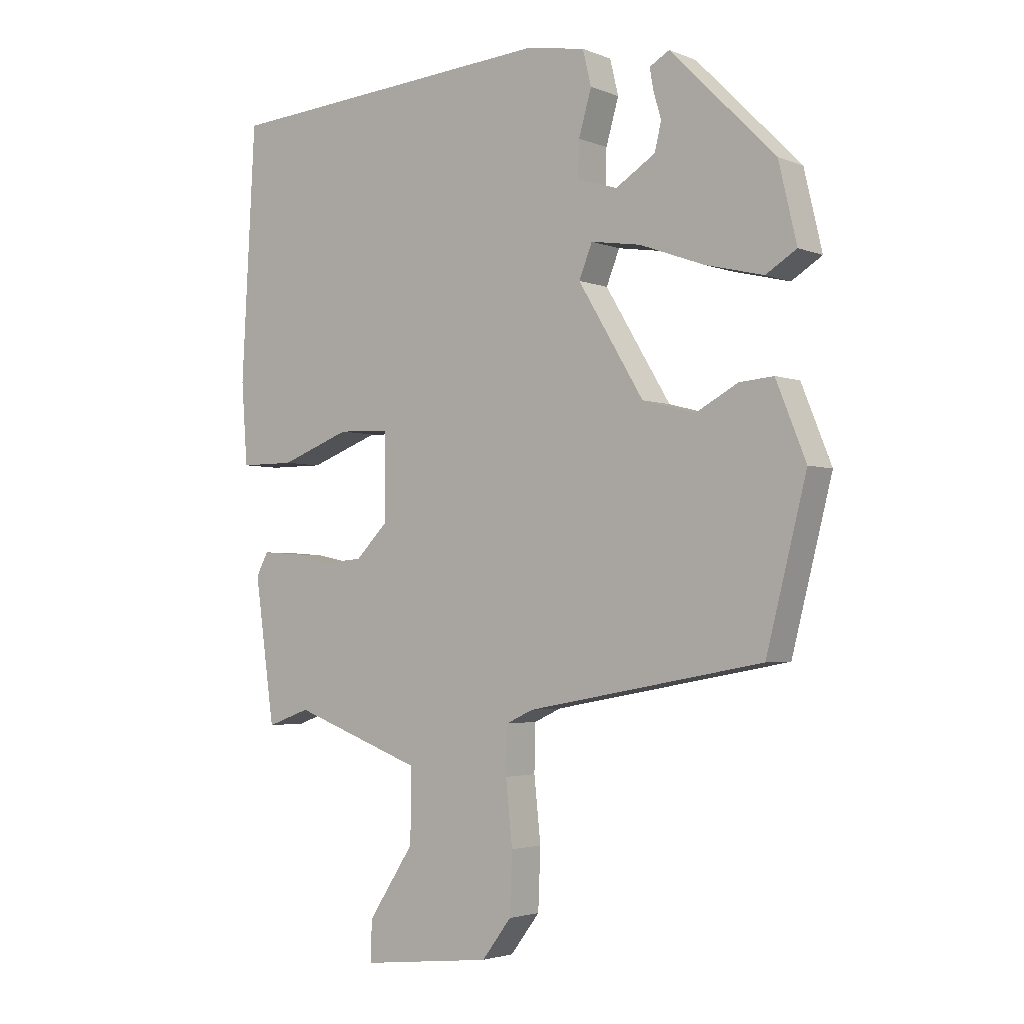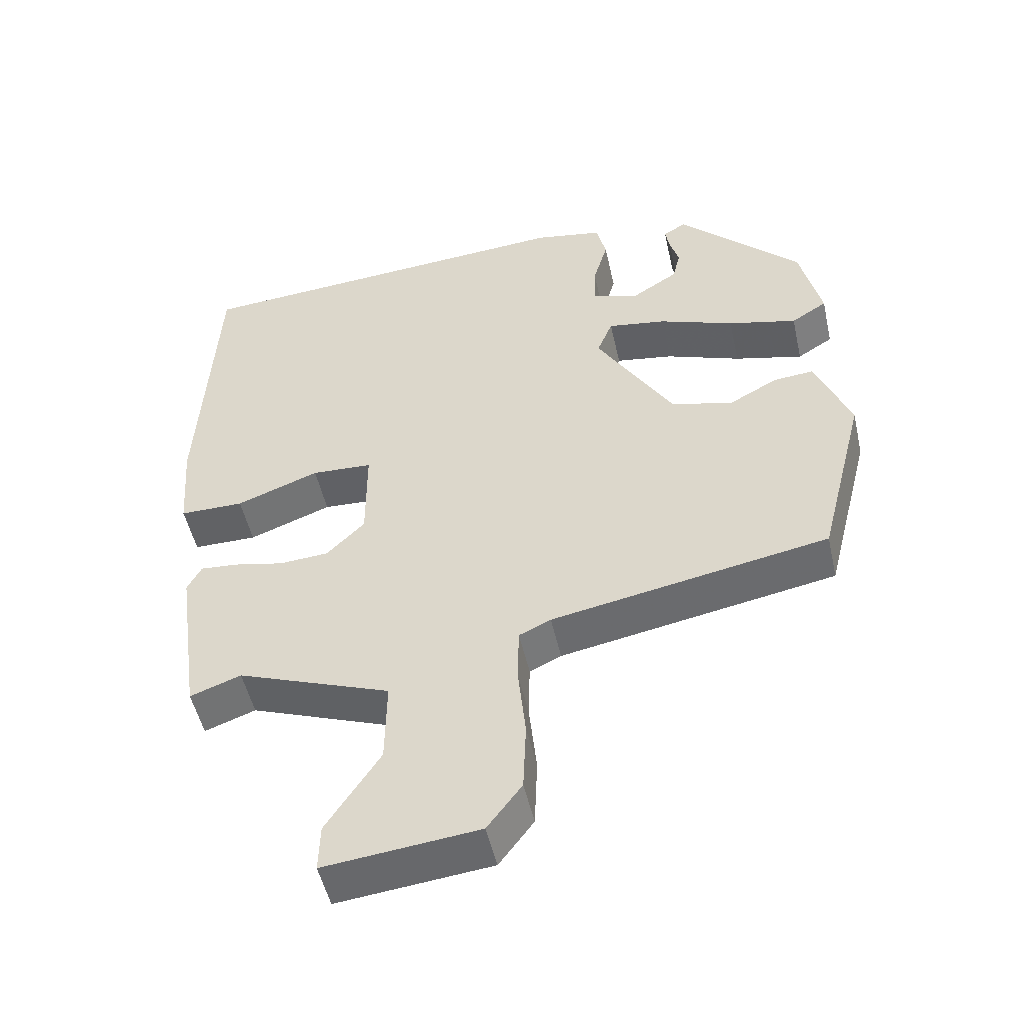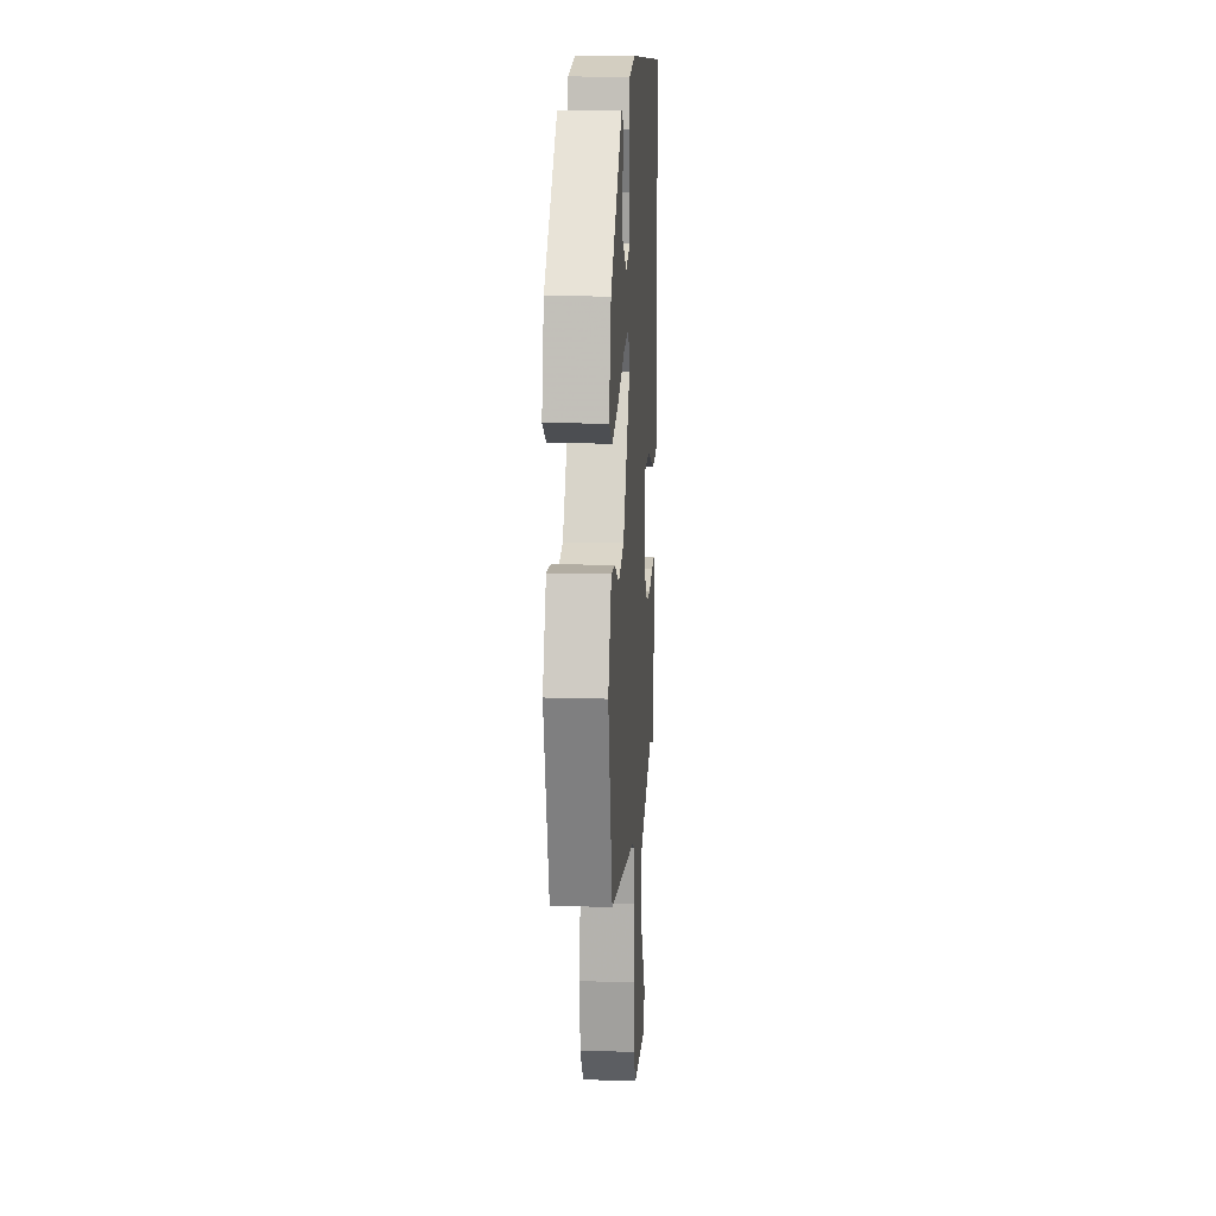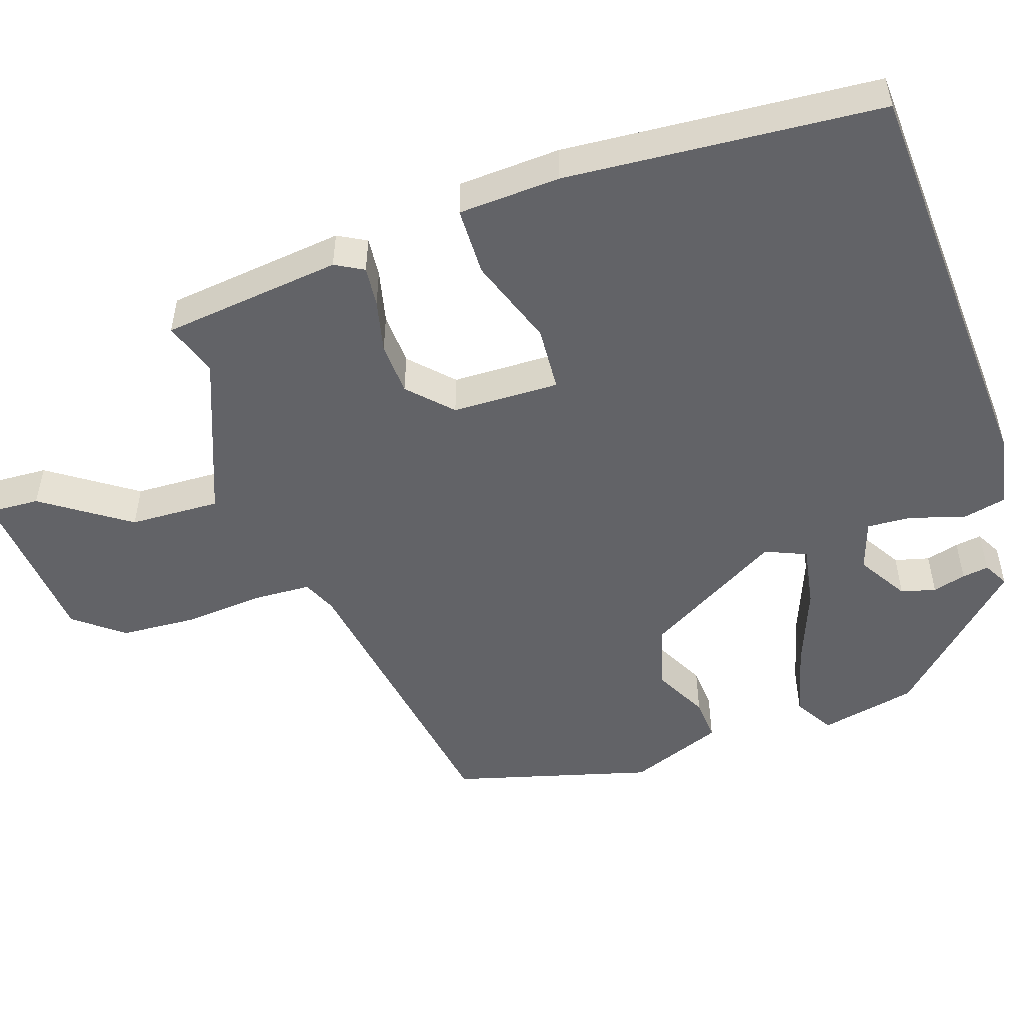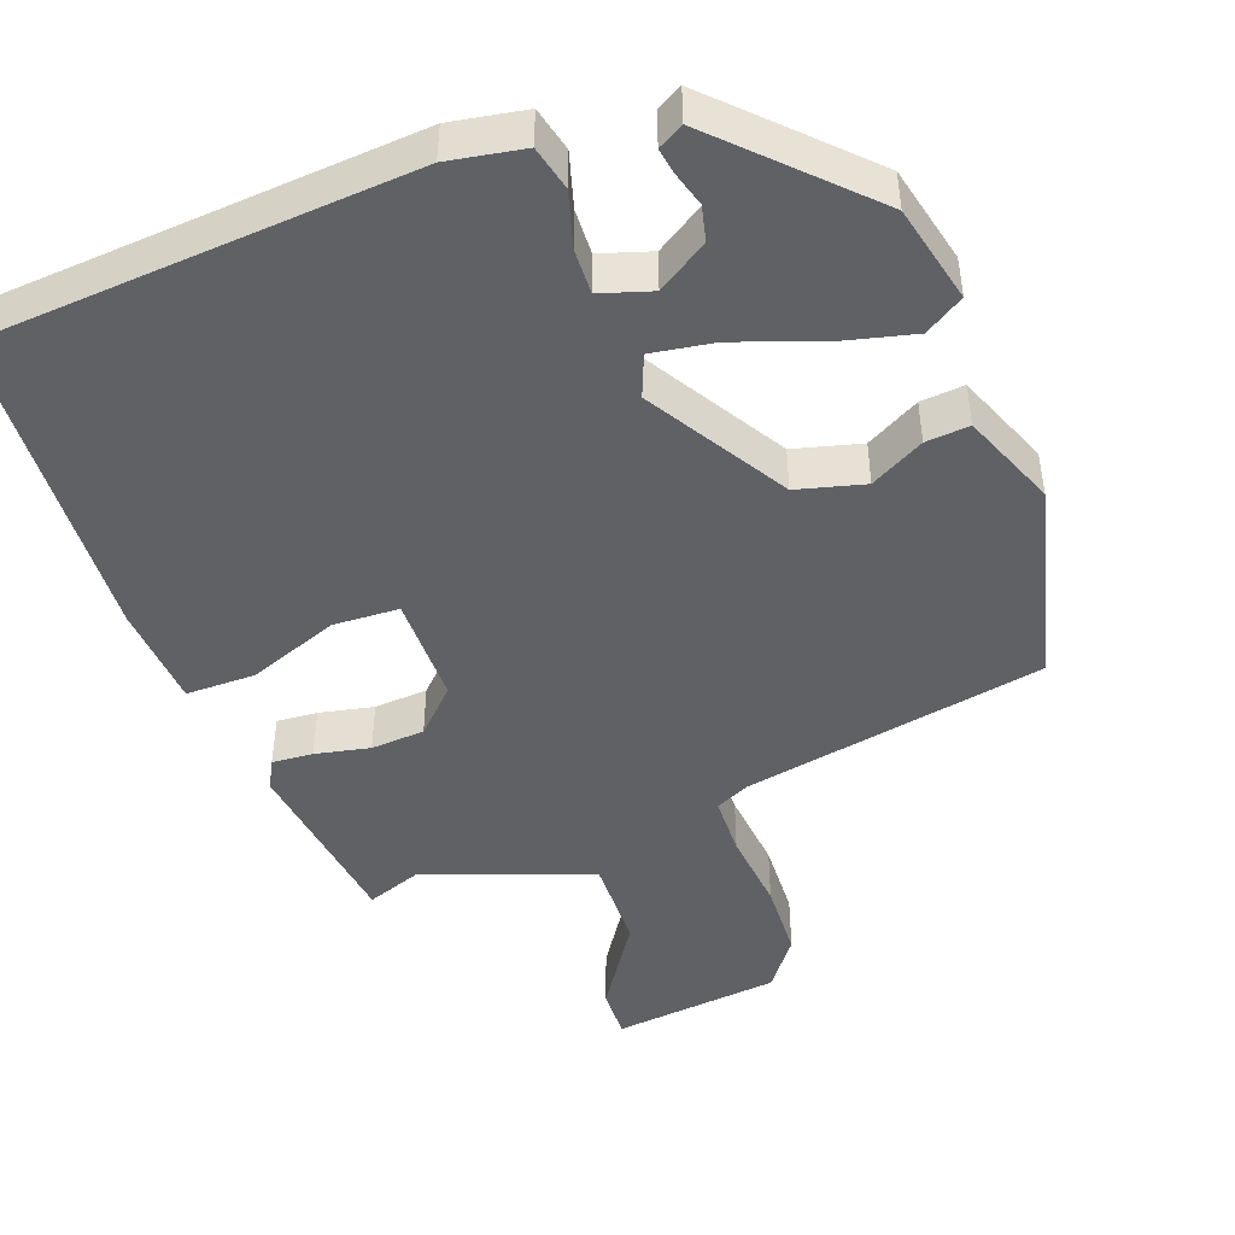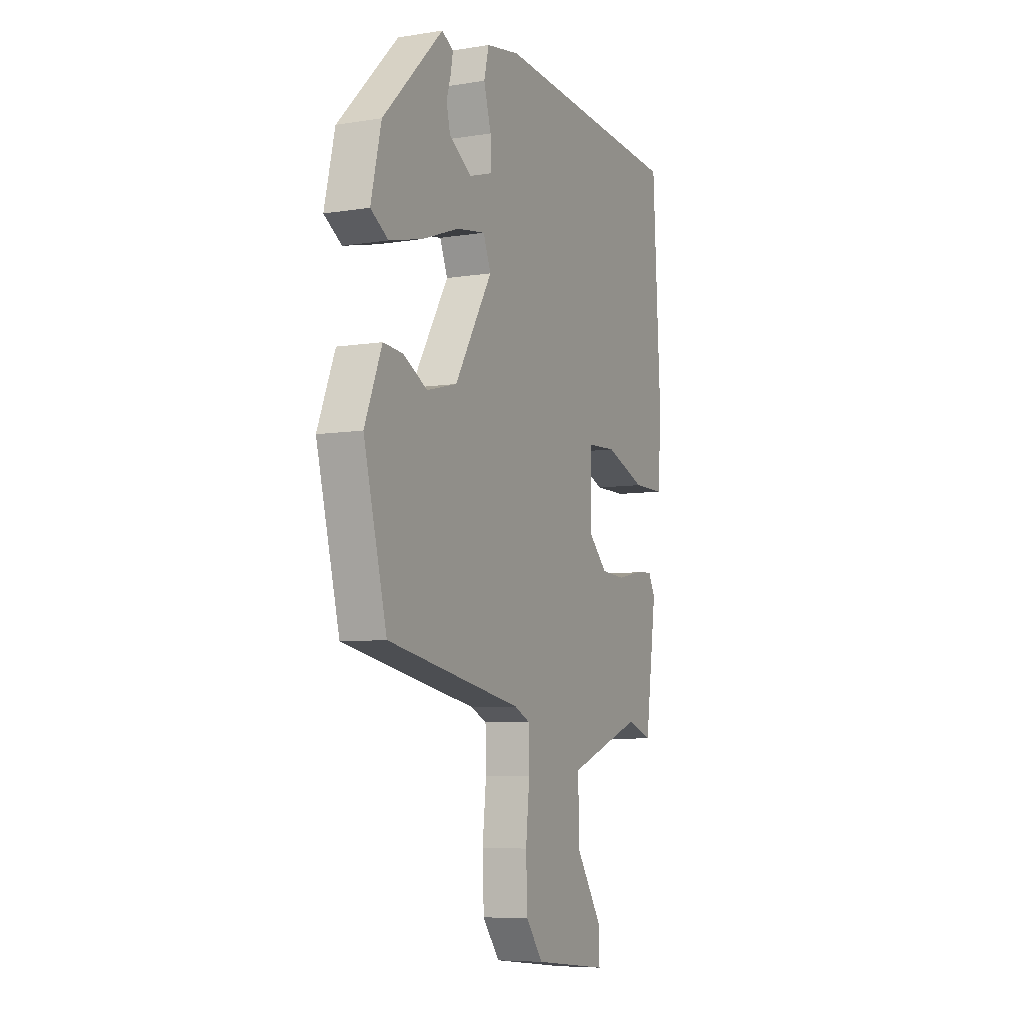
<metadata>
{"format":"obj","ext":"obj","renderer":"f3d","projection":"perspective","resolution":1024,"background":"white","views":[{"elev":-2.9,"azim":37.0,"up":"+Z"},{"elev":-50.6,"azim":12.5,"up":"+Z"},{"elev":15.5,"azim":93.8,"up":"+Z"},{"elev":-51.0,"azim":-72.7,"up":"+Y"},{"elev":-46.5,"azim":20.1,"up":"+Y"},{"elev":-7.0,"azim":115.1,"up":"+Z"}]}
</metadata>
<code>
v -0.497 0.07 0.485
v 0.06 0.07 0.526
v 0.158 0.07 0.509
v 0.172 0.07 0.451
v 0.151 0.07 0.378
v 0.149 0.07 0.319
v 0.216 0.07 0.298
v 0.282 0.07 0.34
v 0.293 0.07 0.386
v 0.28 0.07 0.43
v 0.274 0.07 0.465
v 0.307 0.07 0.484
v 0.482 0.07 0.309
v 0.512 0.07 0.181
v 0.461 0.07 0.149
v 0.363 0.07 0.173
v 0.256 0.07 0.212
v 0.173 0.07 0.225
v 0.151 0.07 0.17
v 0.26 0.07 -0.01
v 0.348 0.07 -0.033
v 0.418 0.07 0.005
v 0.475 0.07 0.01
v 0.525 0.07 -0.114
v 0.458 0.07 -0.378
v 0.065 0.07 -0.451
v 0.02 0.07 -0.472
v 0.018 0.07 -0.55
v 0.029 0.07 -0.655
v 0.025 0.07 -0.755
v -0.024 0.07 -0.82
v -0.242 0.07 -0.844
v -0.24 0.07 -0.777
v -0.164 0.07 -0.661
v -0.162 0.07 -0.541
v -0.379 0.07 -0.461
v -0.451 0.07 -0.487
v -0.484 0.07 -0.249
v -0.464 0.07 -0.211
v -0.411 0.07 -0.215
v -0.34 0.07 -0.23
v -0.27 0.07 -0.225
v -0.216 0.07 -0.171
v -0.216 0.07 -0.029
v -0.302 0.07 -0.025
v -0.419 0.07 -0.069
v -0.51 0.07 -0.069
v -0.52 0.07 0.066
v -0.497 0 0.485
v 0.06 0 0.526
v 0.158 0 0.509
v 0.172 0 0.451
v 0.151 0 0.378
v 0.149 0 0.319
v 0.216 0 0.298
v 0.282 0 0.34
v 0.293 0 0.386
v 0.28 0 0.43
v 0.274 0 0.465
v 0.307 0 0.484
v 0.482 0 0.309
v 0.512 0 0.181
v 0.461 0 0.149
v 0.363 0 0.173
v 0.256 0 0.212
v 0.173 0 0.225
v 0.151 0 0.17
v 0.26 0 -0.01
v 0.348 0 -0.033
v 0.418 0 0.005
v 0.475 0 0.01
v 0.525 0 -0.114
v 0.458 0 -0.378
v 0.065 0 -0.451
v 0.02 0 -0.472
v 0.018 0 -0.55
v 0.029 0 -0.655
v 0.025 0 -0.755
v -0.024 0 -0.82
v -0.242 0 -0.844
v -0.24 0 -0.777
v -0.164 0 -0.661
v -0.162 0 -0.541
v -0.379 0 -0.461
v -0.451 0 -0.487
v -0.484 0 -0.249
v -0.464 0 -0.211
v -0.411 0 -0.215
v -0.34 0 -0.23
v -0.27 0 -0.225
v -0.216 0 -0.171
v -0.216 0 -0.029
v -0.302 0 -0.025
v -0.419 0 -0.069
v -0.51 0 -0.069
v -0.52 0 0.066
f 45 46 47 48
f 44 45 48 1
f 38 39 40 41
f 36 37 38 41
f 35 36 41 42
f 31 32 33 34
f 31 34 35
f 28 29 30 31
f 27 28 31 35
f 26 27 35 42
f 21 22 23 24
f 20 21 24 25
f 19 20 25 26
f 14 15 16 17
f 14 17 18
f 13 14 18
f 9 10 11 12
f 9 12 13
f 8 9 13
f 7 8 13 18
f 2 3 4 5
f 44 1 2 5
f 43 44 5 6
f 19 26 42 43
f 18 19 43 6
f 6 7 18
f 96 95 94 93
f 49 96 93 92
f 89 88 87 86
f 89 86 85 84
f 90 89 84 83
f 82 81 80 79
f 83 82 79
f 79 78 77 76
f 83 79 76 75
f 90 83 75 74
f 72 71 70 69
f 73 72 69 68
f 74 73 68 67
f 65 64 63 62
f 66 65 62
f 66 62 61
f 60 59 58 57
f 61 60 57
f 61 57 56
f 66 61 56 55
f 53 52 51 50
f 53 50 49 92
f 54 53 92 91
f 91 90 74 67
f 54 91 67 66
f 66 55 54
f 1 49 50 2
f 2 50 51 3
f 3 51 52 4
f 4 52 53 5
f 5 53 54 6
f 6 54 55 7
f 7 55 56 8
f 8 56 57 9
f 9 57 58 10
f 10 58 59 11
f 11 59 60 12
f 12 60 61 13
f 13 61 62 14
f 14 62 63 15
f 15 63 64 16
f 16 64 65 17
f 17 65 66 18
f 18 66 67 19
f 19 67 68 20
f 20 68 69 21
f 21 69 70 22
f 22 70 71 23
f 23 71 72 24
f 24 72 73 25
f 25 73 74 26
f 26 74 75 27
f 27 75 76 28
f 28 76 77 29
f 29 77 78 30
f 30 78 79 31
f 31 79 80 32
f 32 80 81 33
f 33 81 82 34
f 34 82 83 35
f 35 83 84 36
f 36 84 85 37
f 37 85 86 38
f 38 86 87 39
f 39 87 88 40
f 40 88 89 41
f 41 89 90 42
f 42 90 91 43
f 43 91 92 44
f 44 92 93 45
f 45 93 94 46
f 46 94 95 47
f 47 95 96 48
f 48 96 49 1

</code>
